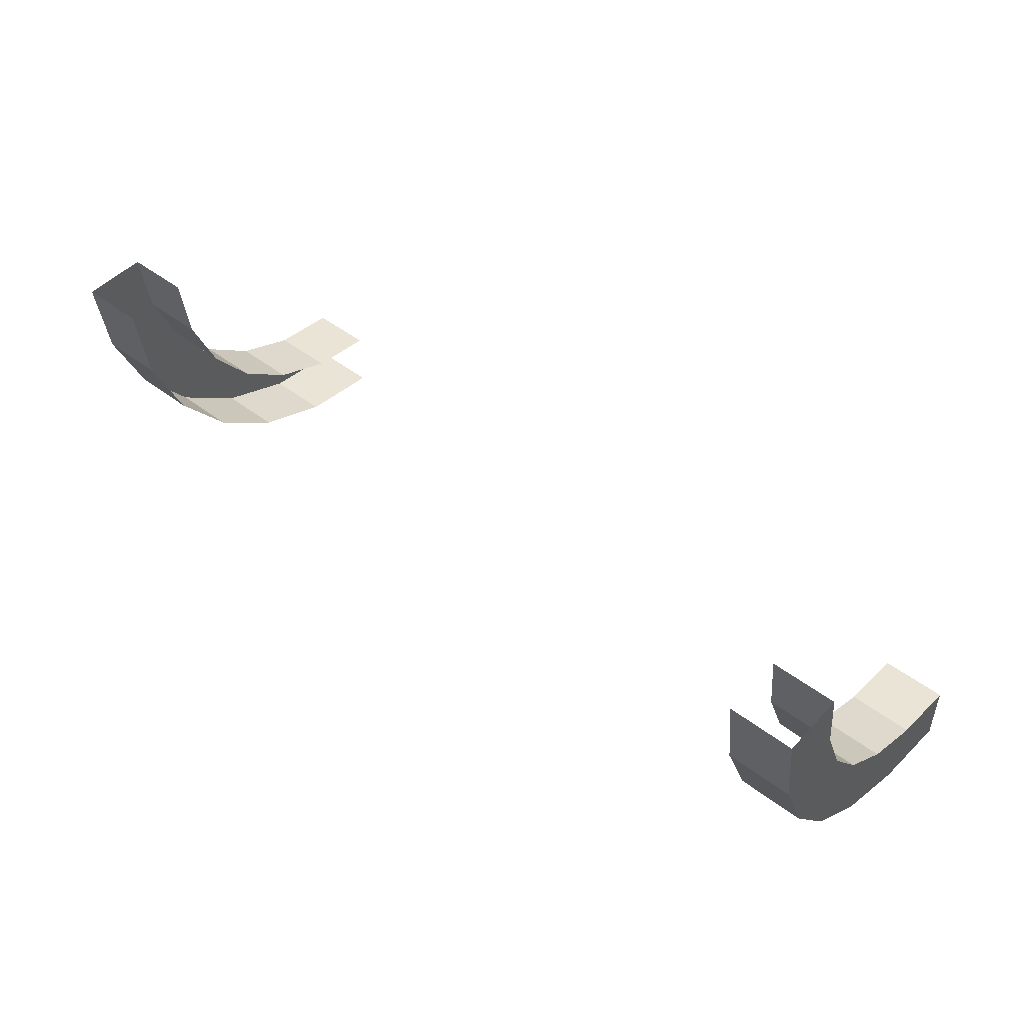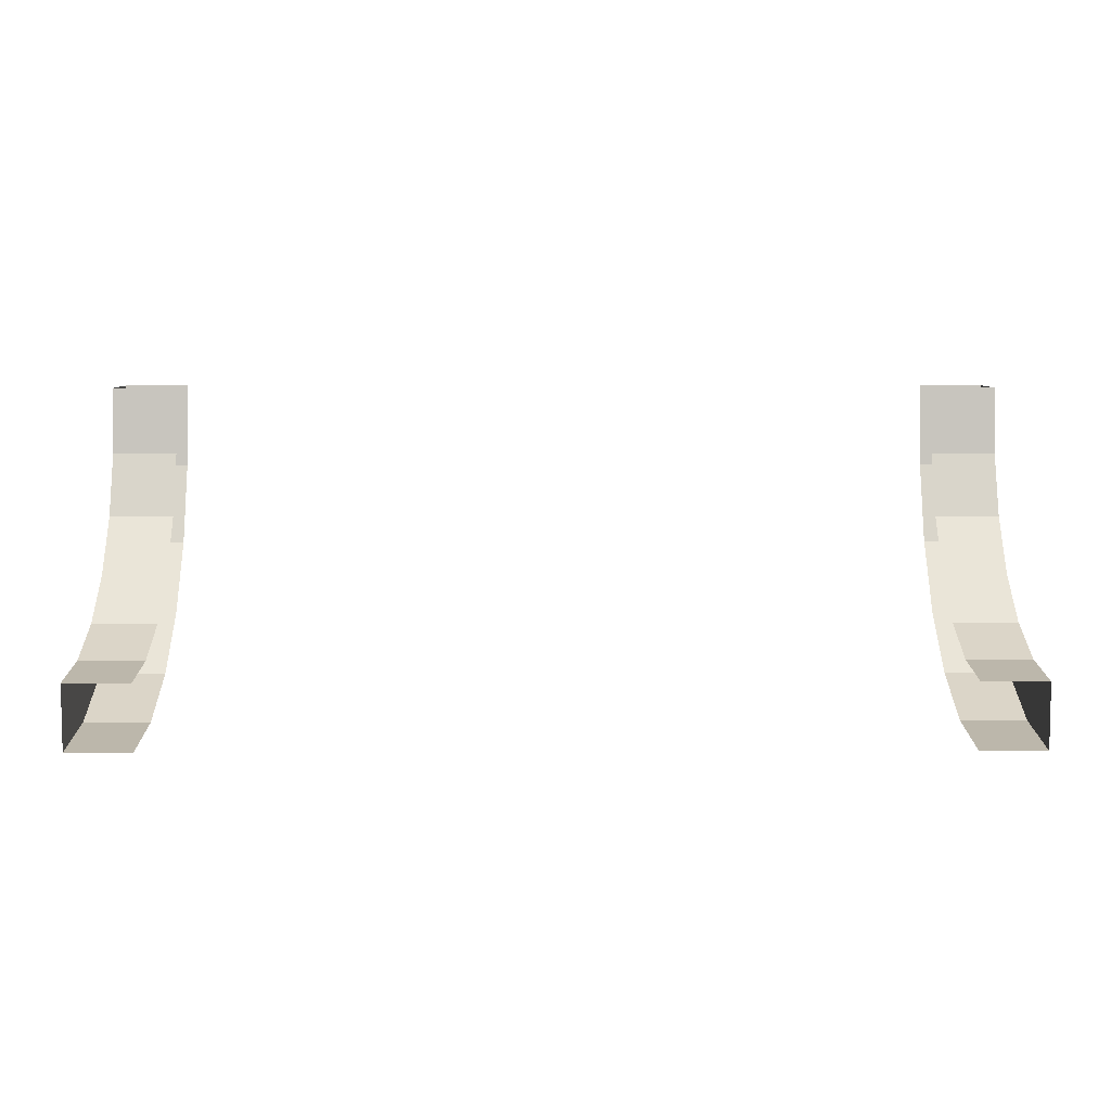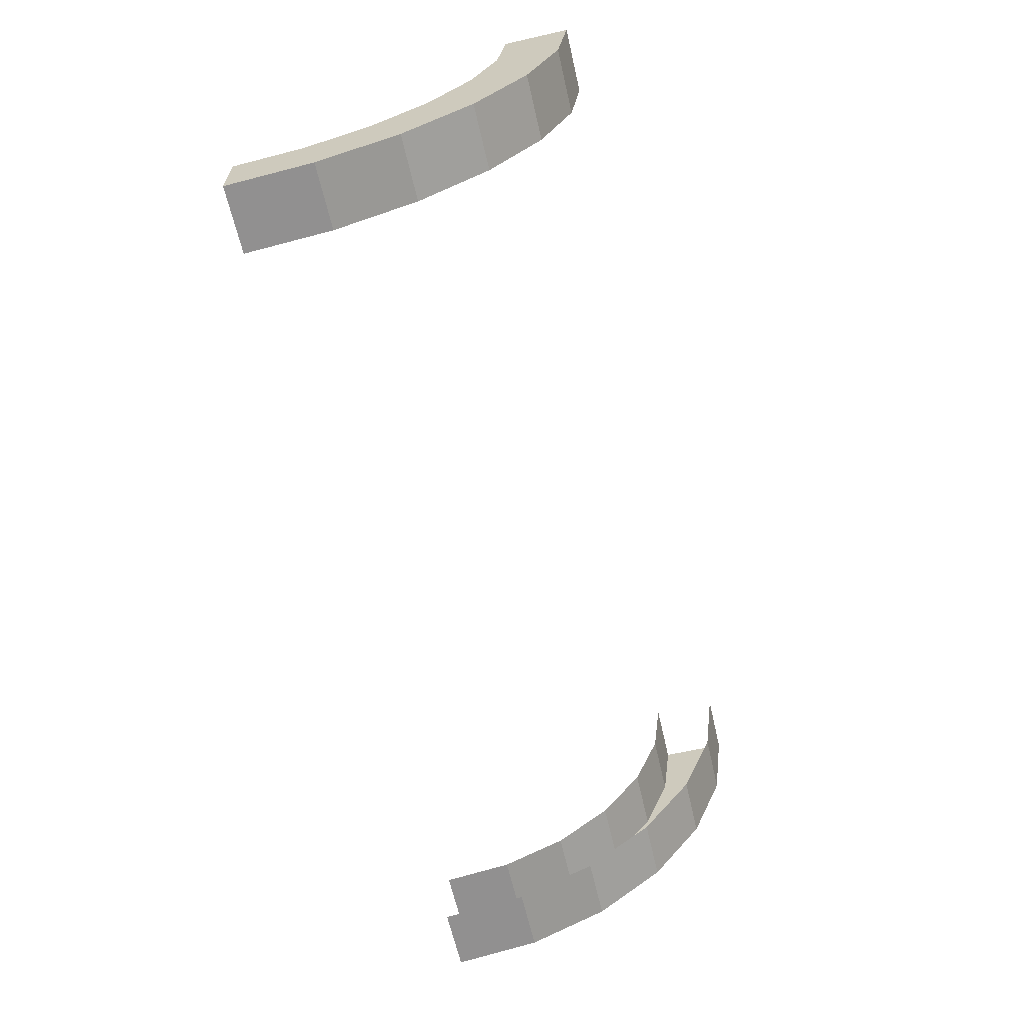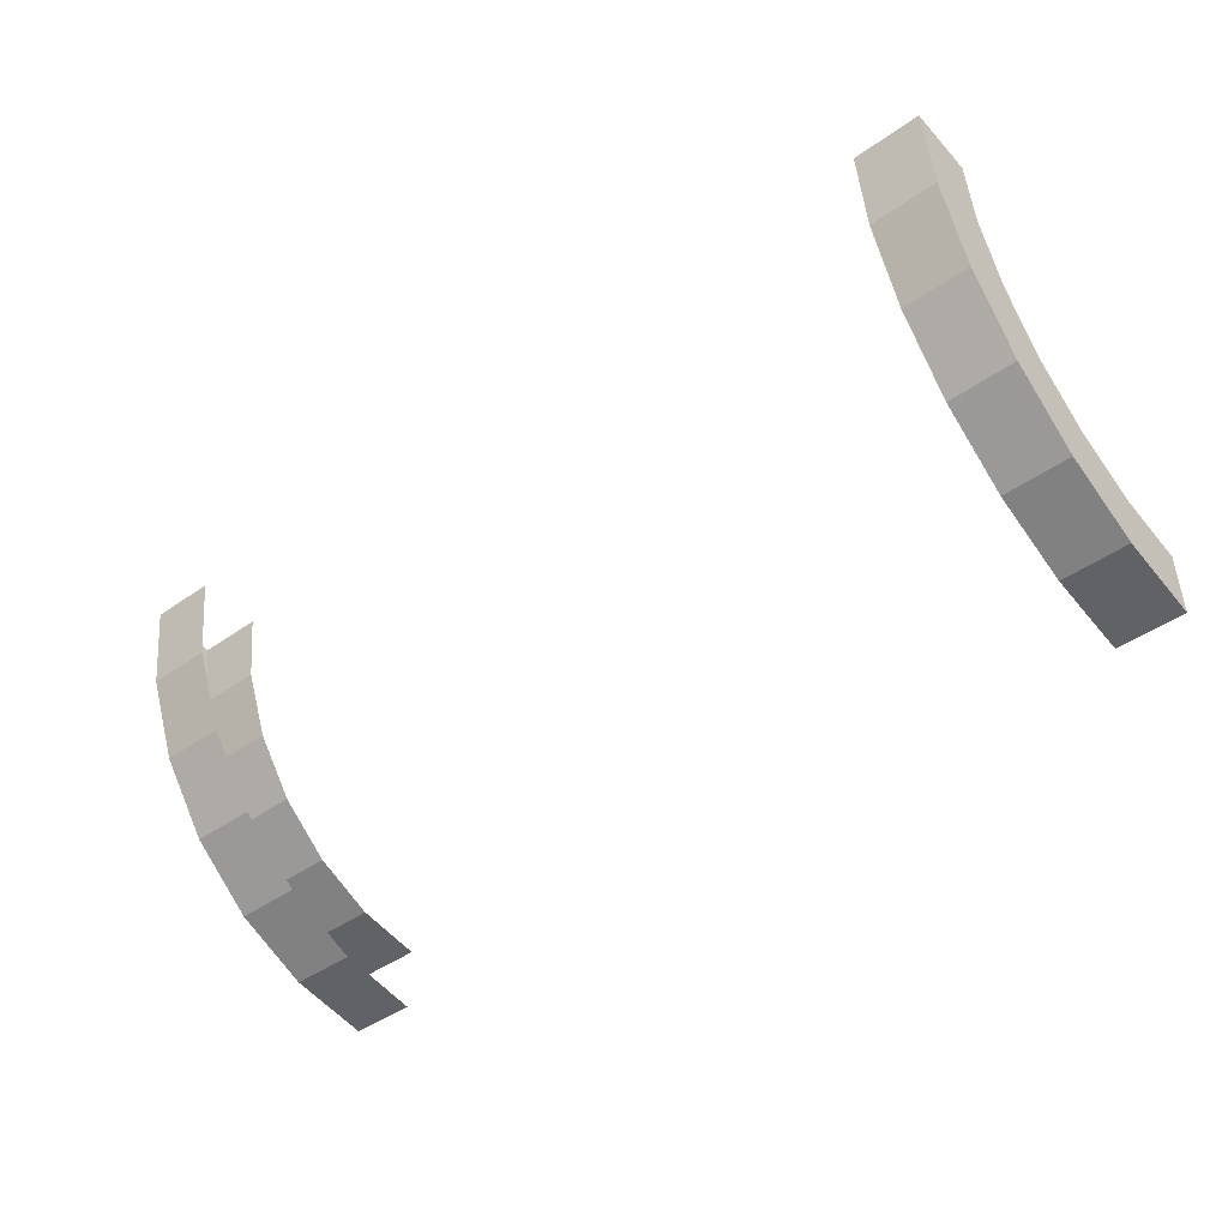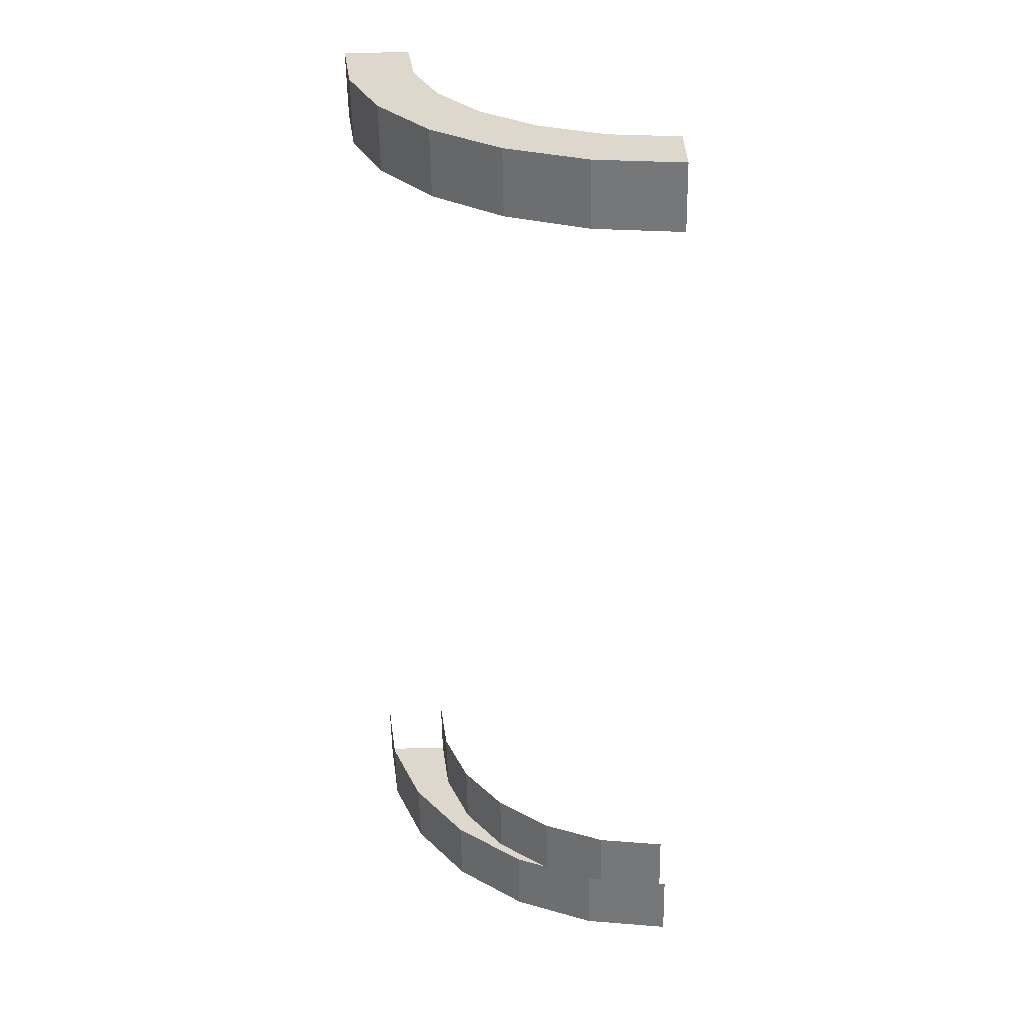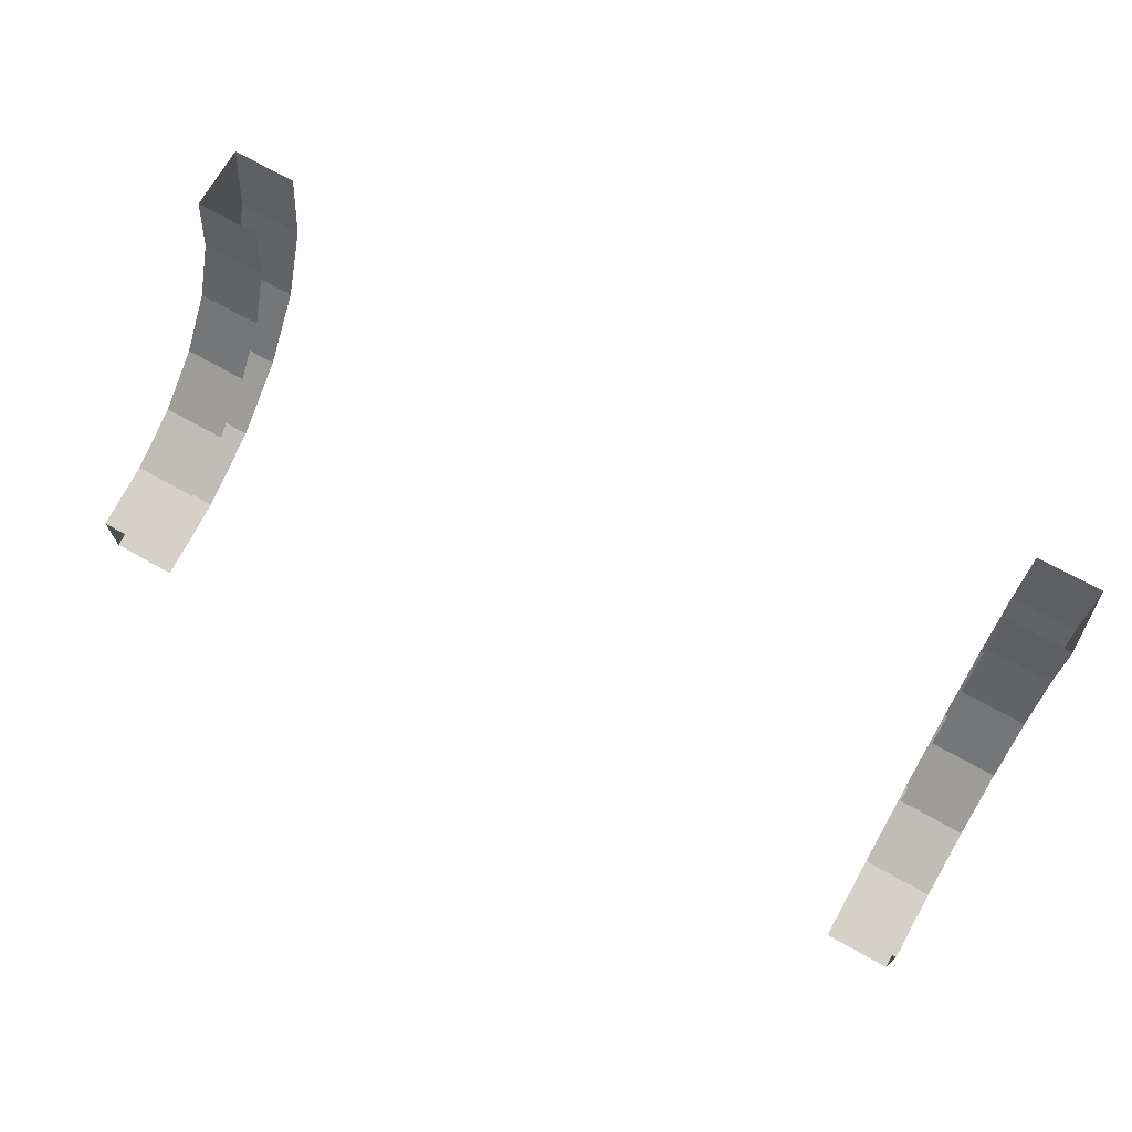
<metadata>
{"format":"obj","ext":"obj","renderer":"f3d","projection":"perspective","resolution":1024,"background":"white","views":[{"elev":48.1,"azim":-139.5,"up":"+Y"},{"elev":7.0,"azim":-0.5,"up":"+Y"},{"elev":-63.7,"azim":-77.1,"up":"+Z"},{"elev":-45.4,"azim":-140.8,"up":"+Y"},{"elev":-58.3,"azim":-88.9,"up":"+Y"},{"elev":70.6,"azim":29.3,"up":"+Y"}]}
</metadata>
<code>
o DeterminationRaceTrimCurve
g DeterminationRaceTrimCurve
v 0 0 0
v 2.222e-07 0.08519 -0.647
v -0.5 1.58e-06 0
v -0.5 0.08519 -0.647
v 1.757e-06 0.5681 -0.5176
v 1.55e-06 0.5 1.46e-06
v -0.5 0.5682 -0.5176
v -0.5 0.5 1.431e-06
v 9.686e-07 0.3349 -1.25
v -0.5 0.3349 -1.25
v 2.325e-06 0.768 -1
v -0.5 0.768 -1
v 2.16e-06 0.7322 -1.768
v -0.5 0.7322 -1.768
v 3.254e-06 1.086 -1.414
v -0.5 1.086 -1.414
v 3.805e-06 1.25 -2.165
v -0.5 1.25 -2.165
v 4.546e-06 1.5 -1.732
v -0.5 1.5 -1.732
v 5.578e-06 1.853 -2.415
v -0.5 1.853 -2.415
v 6.084e-06 1.982 -1.932
v -0.5 1.982 -1.932
v 7.48e-06 2.5 -2.5
v -0.5 2.5 -2.5
v 7.51e-06 2.5 -2
v -0.5 2.5 -2
v 6.5 -5.066e-07 4.768e-07
v 6.5 0.08519 -0.647
v 6 1.55e-06 4.768e-07
v 6 0.08519 -0.647
v 6.5 0.5681 -0.5176
v 6.5 0.5 4.768e-07
v 6 0.5682 -0.5176
v 6 0.5 4.768e-07
v 6.5 0.3349 -1.25
v 6 0.3349 -1.25
v 6.5 0.768 -1
v 6 0.768 -1
v 6.5 0.7322 -1.768
v 6 0.7322 -1.768
v 6.5 1.086 -1.414
v 6 1.086 -1.414
v 6.5 1.25 -2.165
v 6 1.25 -2.165
v 6.5 1.5 -1.732
v 6 1.5 -1.732
v 6.5 1.853 -2.415
v 6 1.853 -2.415
v 6.5 1.982 -1.932
v 6 1.982 -1.932
v 6.5 2.5 -2.5
v 6 2.5 -2.5
v 6.5 2.5 -2
v 6 2.5 -2
f 3 4 2 1
f 7 8 6 5
f 4 10 9 2
f 12 7 5 11
f 10 14 13 9
f 16 12 11 15
f 14 18 17 13
f 20 16 15 19
f 18 22 21 17
f 24 20 19 23
f 22 26 25 21
f 28 24 23 27
f 8 7 4 3
f 7 12 10 4
f 12 16 14 10
f 16 20 18 14
f 20 24 22 18
f 24 28 26 22
f 31 32 30 29
f 35 36 34 33
f 32 38 37 30
f 40 35 33 39
f 38 42 41 37
f 44 40 39 43
f 42 46 45 41
f 48 44 43 47
f 46 50 49 45
f 52 48 47 51
f 50 54 53 49
f 56 52 51 55
f 33 34 29 30
f 39 33 30 37
f 43 39 37 41
f 47 43 41 45
f 51 47 45 49
f 55 51 49 53

</code>
